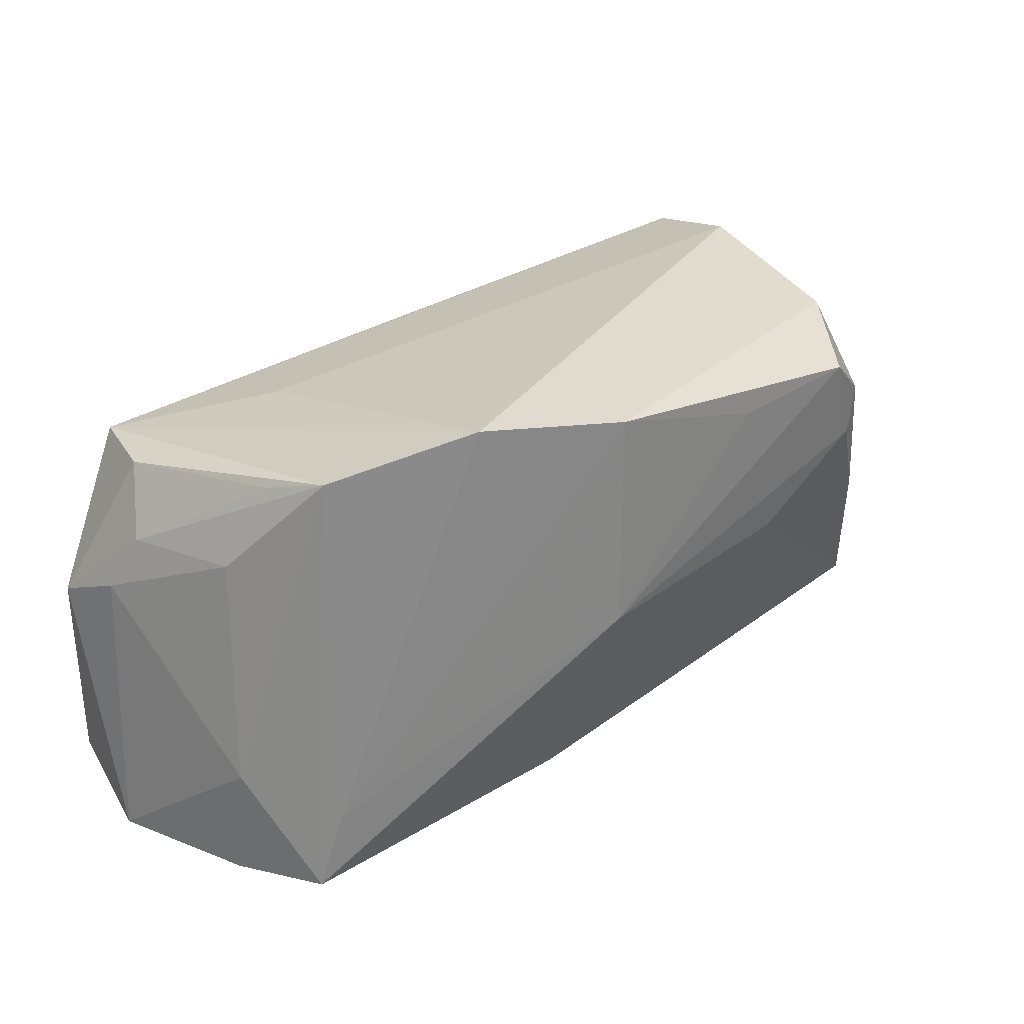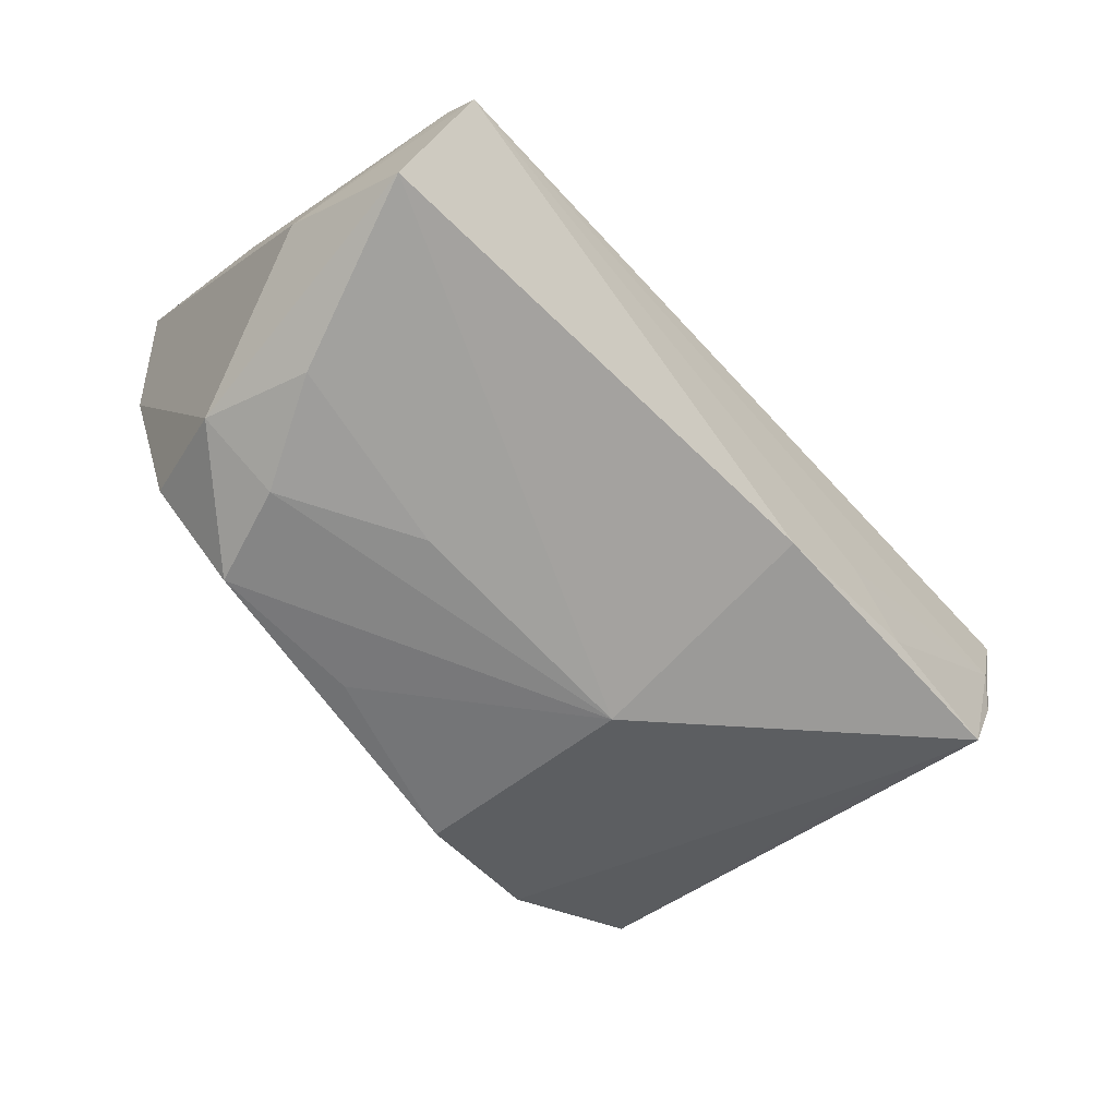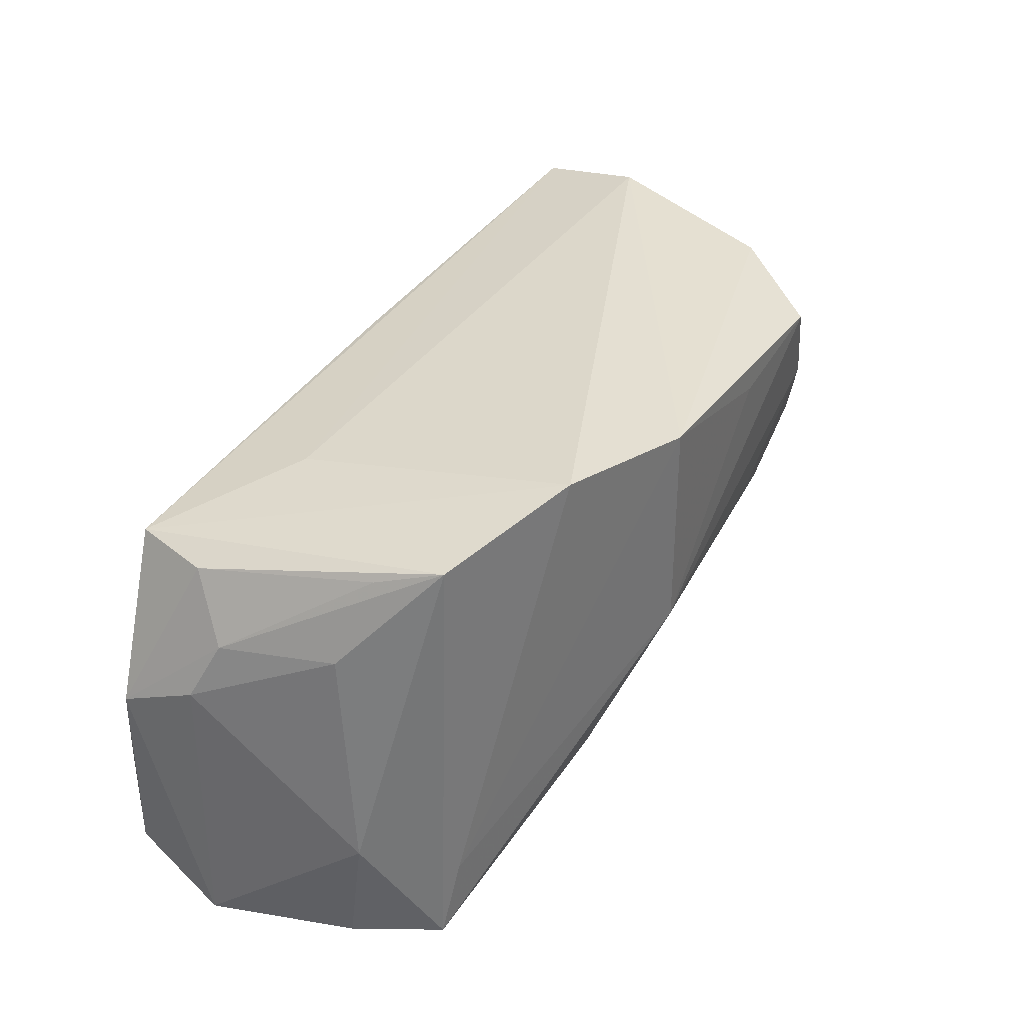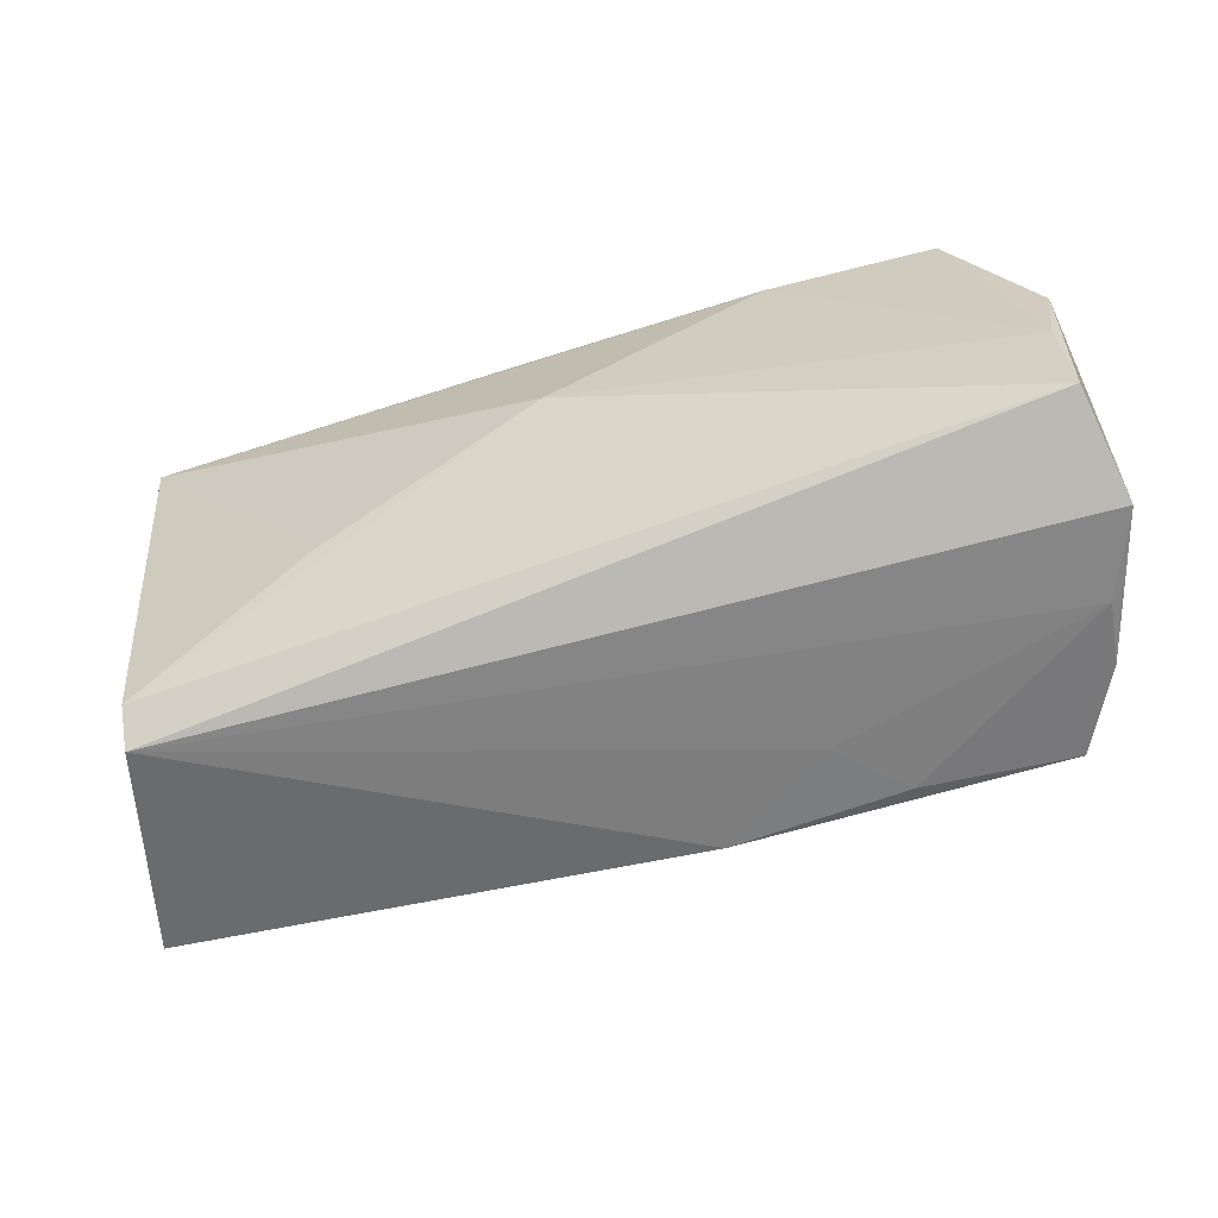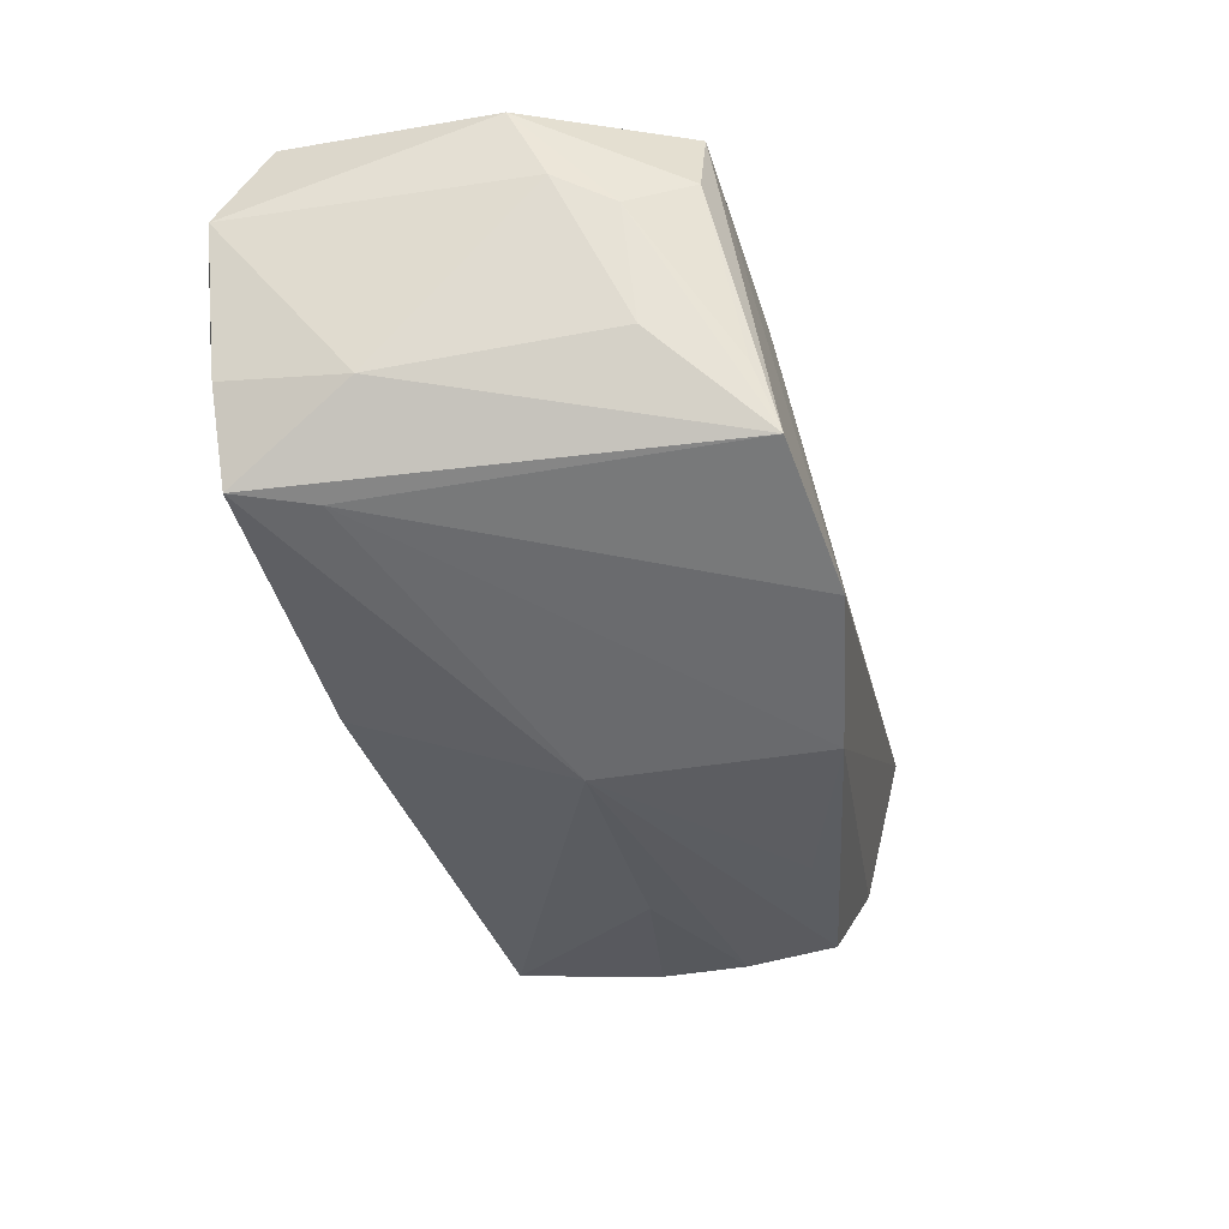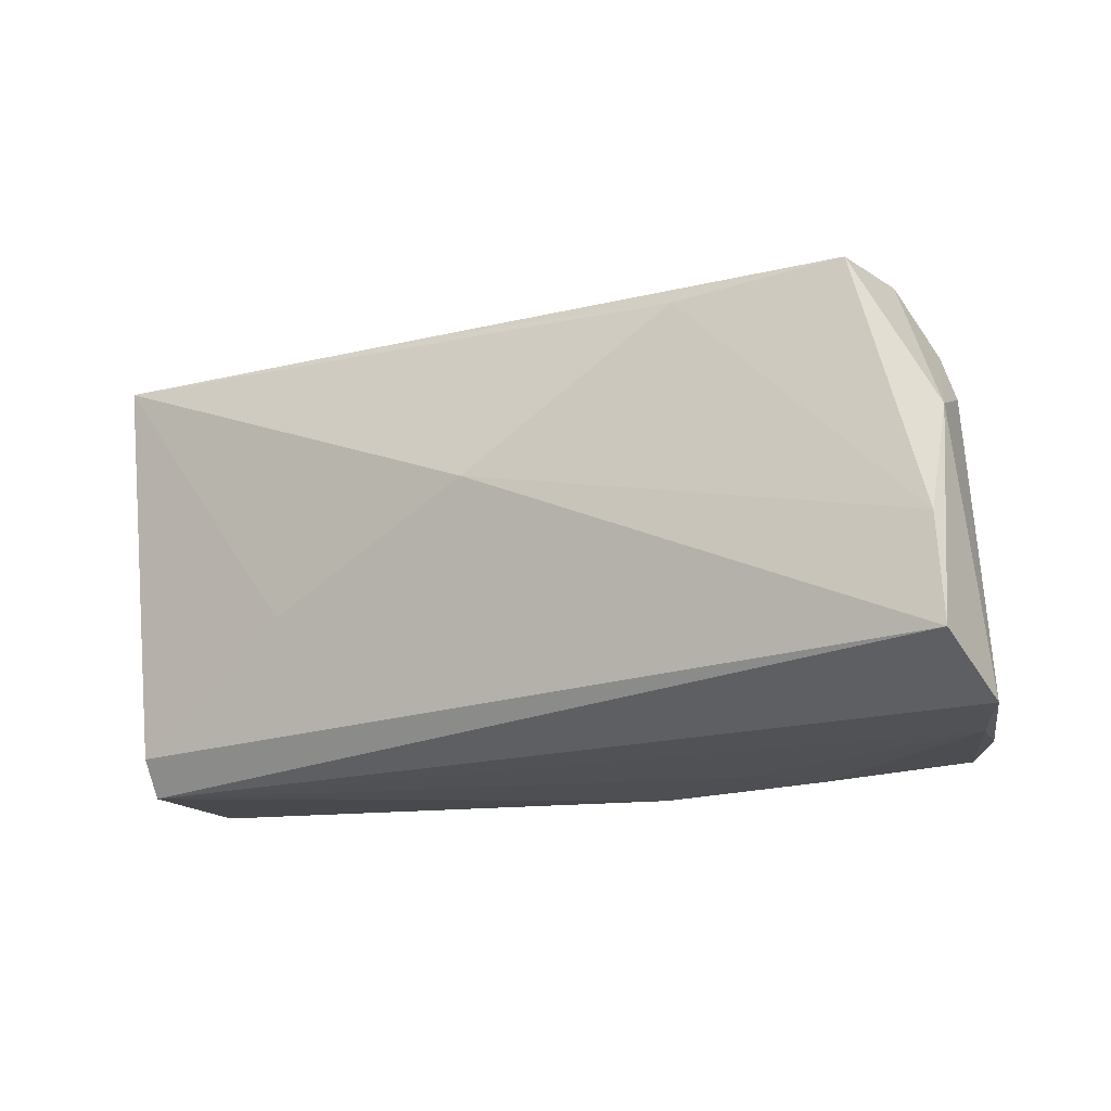
<metadata>
{"format":"obj","ext":"obj","renderer":"f3d","projection":"perspective","resolution":1024,"background":"white","views":[{"elev":29.8,"azim":134.9,"up":"+Y"},{"elev":-57.6,"azim":-49.1,"up":"+Z"},{"elev":38.2,"azim":116.7,"up":"+Y"},{"elev":-61.3,"azim":14.3,"up":"+Y"},{"elev":-35.6,"azim":103.0,"up":"+Z"},{"elev":-20.0,"azim":22.6,"up":"+Y"}]}
</metadata>
<code>
v 0.05576 0.002477 0.02428
v 0.05306 -0.0129 -0.006469
v 0.05735 -0.02869 0.01366
v -0.03648 0.02051 -0.02821
v 0.05418 -0.01027 0.02599
v 0.04837 -0.02753 -0.01535
v 0.02195 -0.02877 -0.00713
v 0.05477 -0.02333 0.02562
v -0.04985 0.02818 0.004558
v 0.04381 0.0281 -0.01442
v 0.007719 -0.0002701 -0.02821
v 0.05309 -0.02801 -0.004644
v -0.05041 -0.02886 0.01112
v -0.01666 0.02049 -0.02821
v 0.007246 0.0278 -0.0278
v 0.04915 0.02166 0.01588
v 0.04585 0.0254 -0.006312
v -0.05527 0.002747 0.006442
v -0.05067 0.01026 -0.02154
v -0.02452 -0.000149 -0.0268
v 0.02528 0.01965 0.02631
v -0.04802 -0.003504 -0.02381
v -0.0532 0.02467 0.01873
v -0.004811 0.02276 0.02306
v 0.05025 0.01512 -0.00314
v -0.05829 -0.009383 -0.01045
v -0.05672 -0.02487 -0.01702
v 0.00845 -0.02831 -0.01699
v 0.02874 0.02512 0.01317
v 0.04589 0.02176 0.02561
v -0.05041 -0.02449 0.01444
v -0.001135 0.0019 0.02684
v -0.02876 -0.01029 0.02053
v 0.02996 -0.0285 -0.01433
v 0.053 0.01402 0.01121
v -0.05436 0.01629 0.01265
v -0.04597 0.02373 -0.01674
v 0.04542 -0.01808 -0.01629
v 0.05535 0.006973 0.01451
v -0.041 0.008701 -0.02724
v 0.05364 -0.02886 0.003233
v 0.02589 0.03103 -0.02156
f 42 30 10
f 26 31 18
f 18 31 23
f 29 30 42
f 23 30 29
f 9 29 42
f 23 29 9
f 26 23 9
f 42 10 38
f 38 10 6
f 6 11 38
f 16 30 1
f 16 10 30
f 36 23 26
f 26 18 36
f 36 18 23
f 6 10 2
f 24 30 23
f 23 21 24
f 24 21 30
f 13 31 26
f 26 27 13
f 4 37 15
f 42 38 15
f 15 38 11
f 15 9 42
f 15 37 9
f 28 11 6
f 27 11 28
f 28 13 27
f 4 11 40
f 1 3 39
f 3 2 39
f 31 13 8
f 8 13 3
f 8 3 1
f 6 2 12
f 12 2 3
f 14 11 4
f 4 15 14
f 14 15 11
f 13 28 7
f 20 11 27
f 20 40 11
f 19 27 26
f 19 37 4
f 4 40 19
f 26 9 19
f 9 37 19
f 35 16 1
f 1 39 35
f 25 2 10
f 25 39 2
f 10 35 25
f 25 35 39
f 31 8 32
f 32 21 23
f 30 21 5
f 1 30 5
f 5 8 1
f 21 32 5
f 5 32 8
f 3 13 41
f 13 7 41
f 41 12 3
f 6 12 41
f 22 20 27
f 40 20 22
f 27 19 22
f 22 19 40
f 10 16 17
f 17 35 10
f 16 35 17
f 23 31 33
f 33 32 23
f 31 32 33
f 34 7 28
f 34 41 7
f 34 28 6
f 6 41 34

</code>
